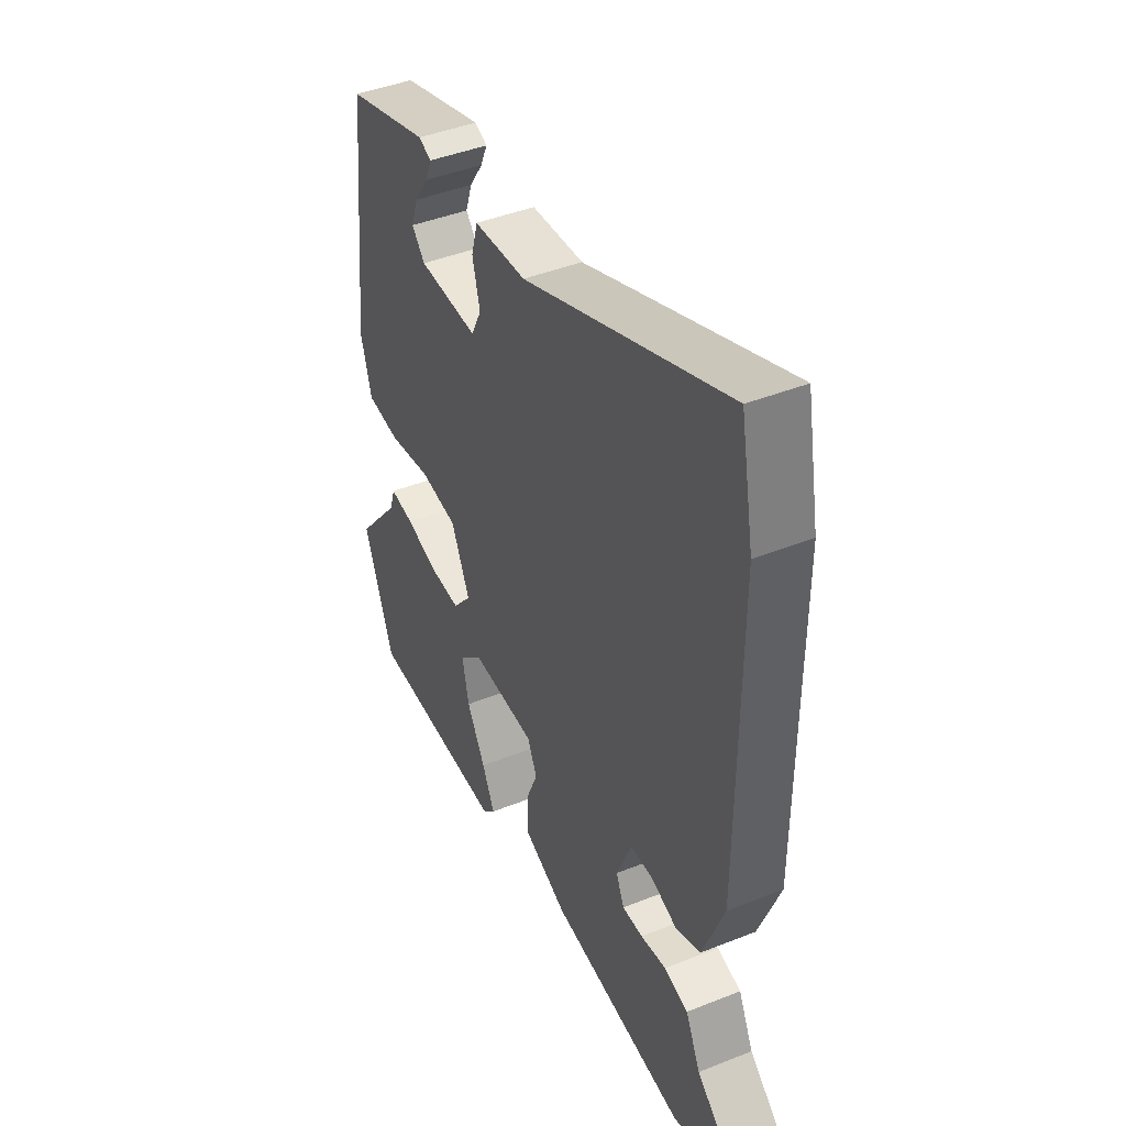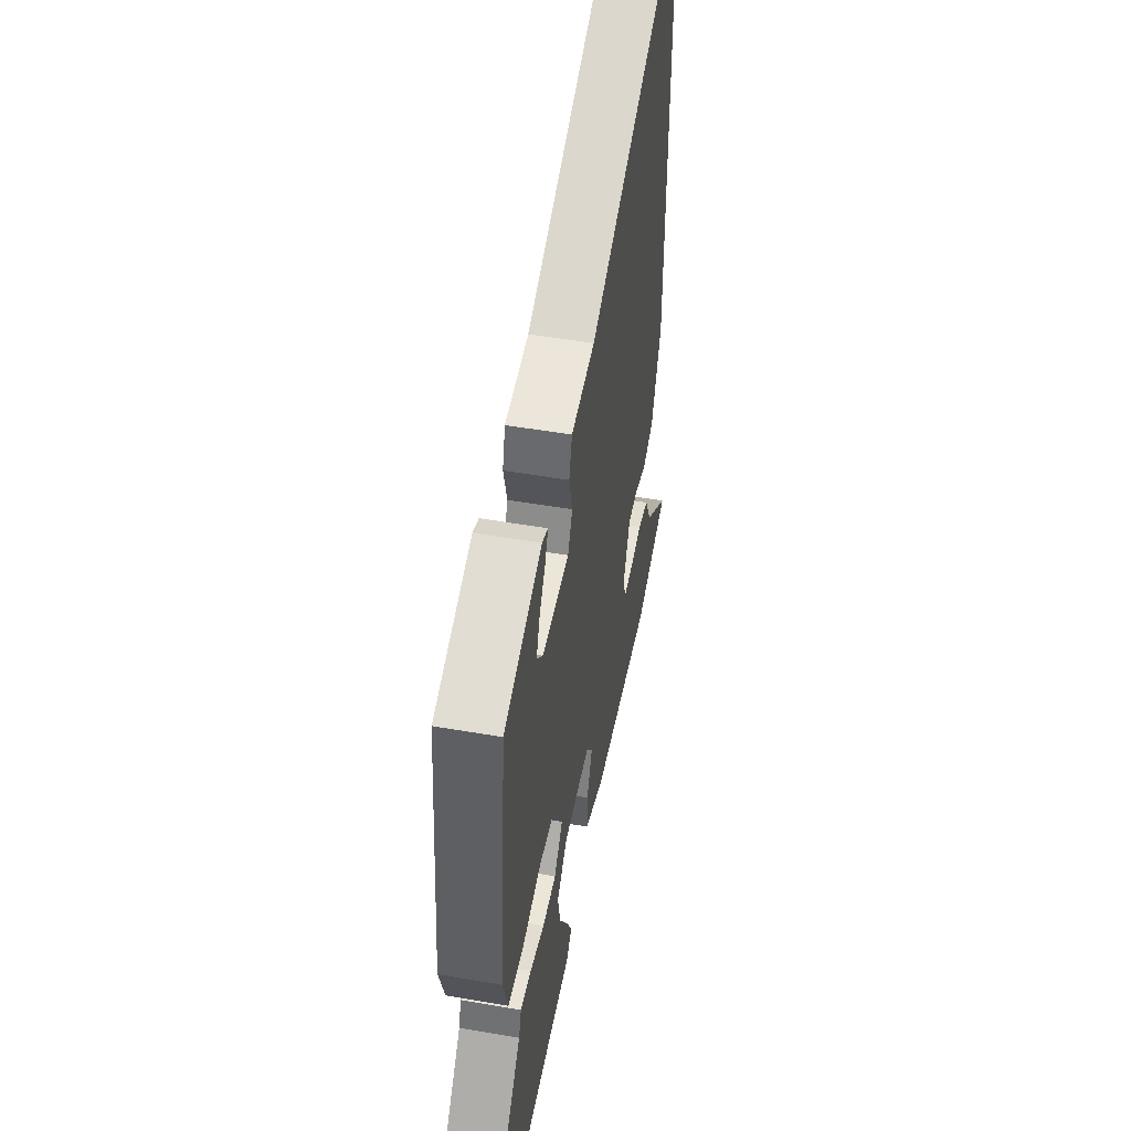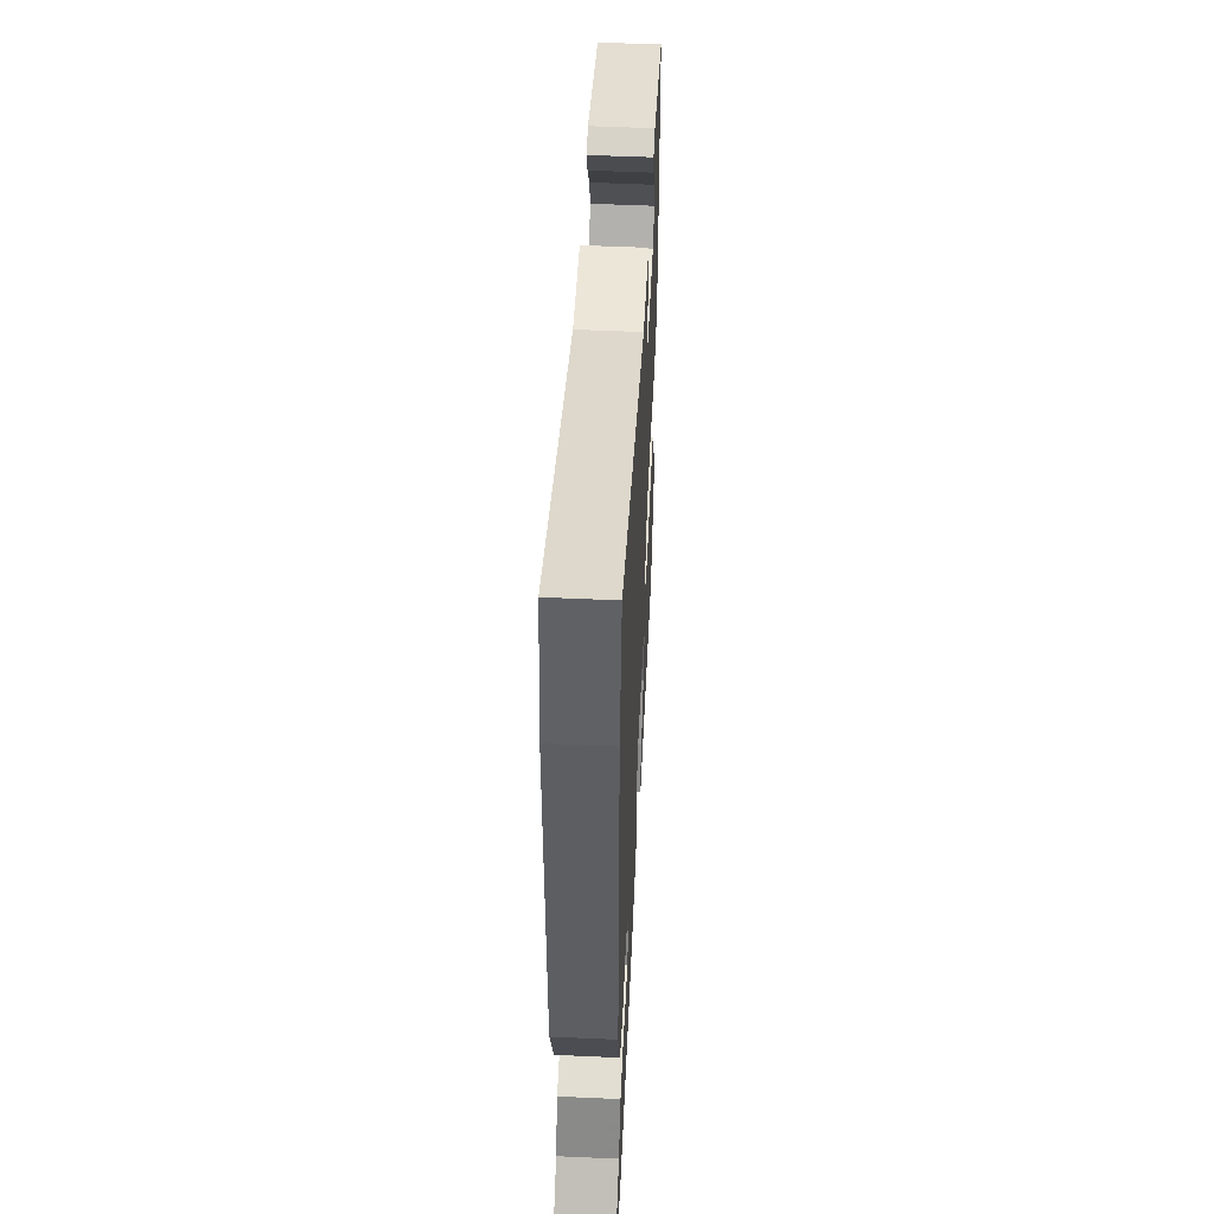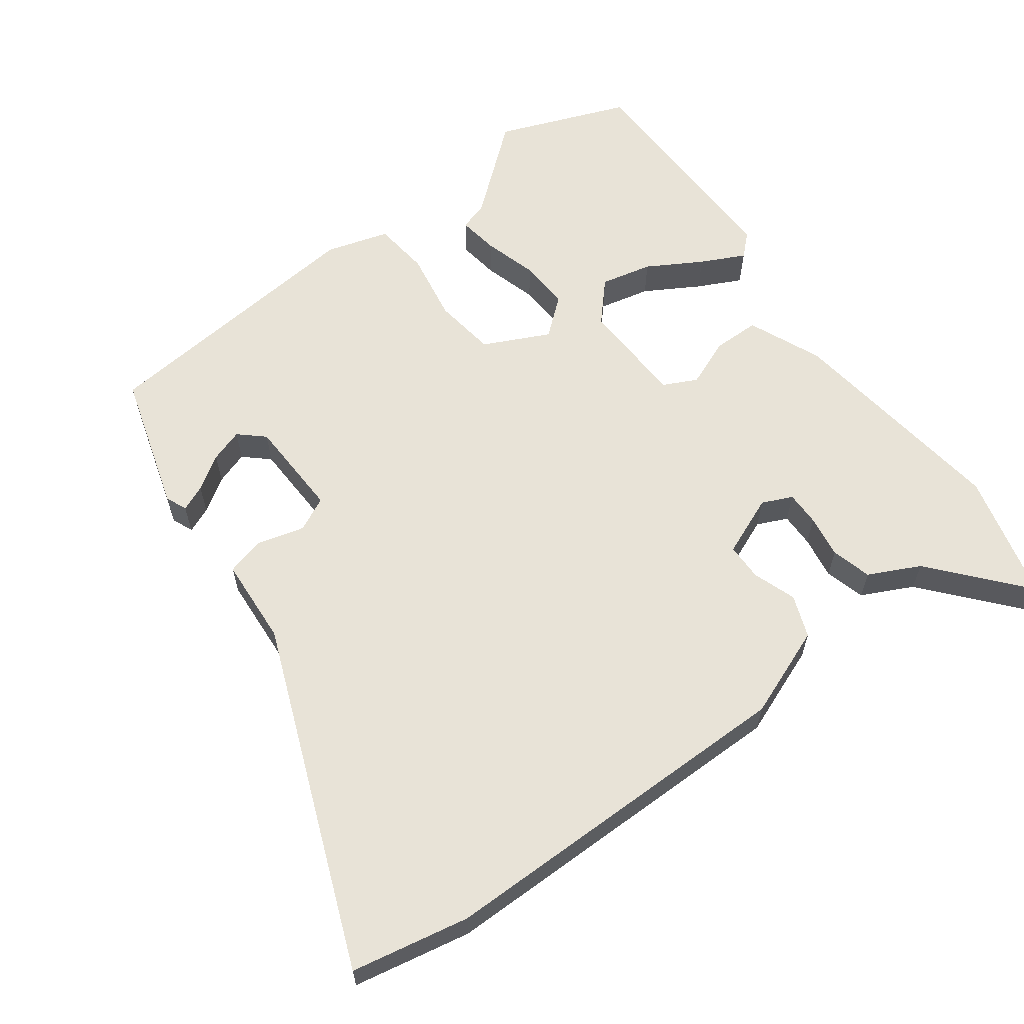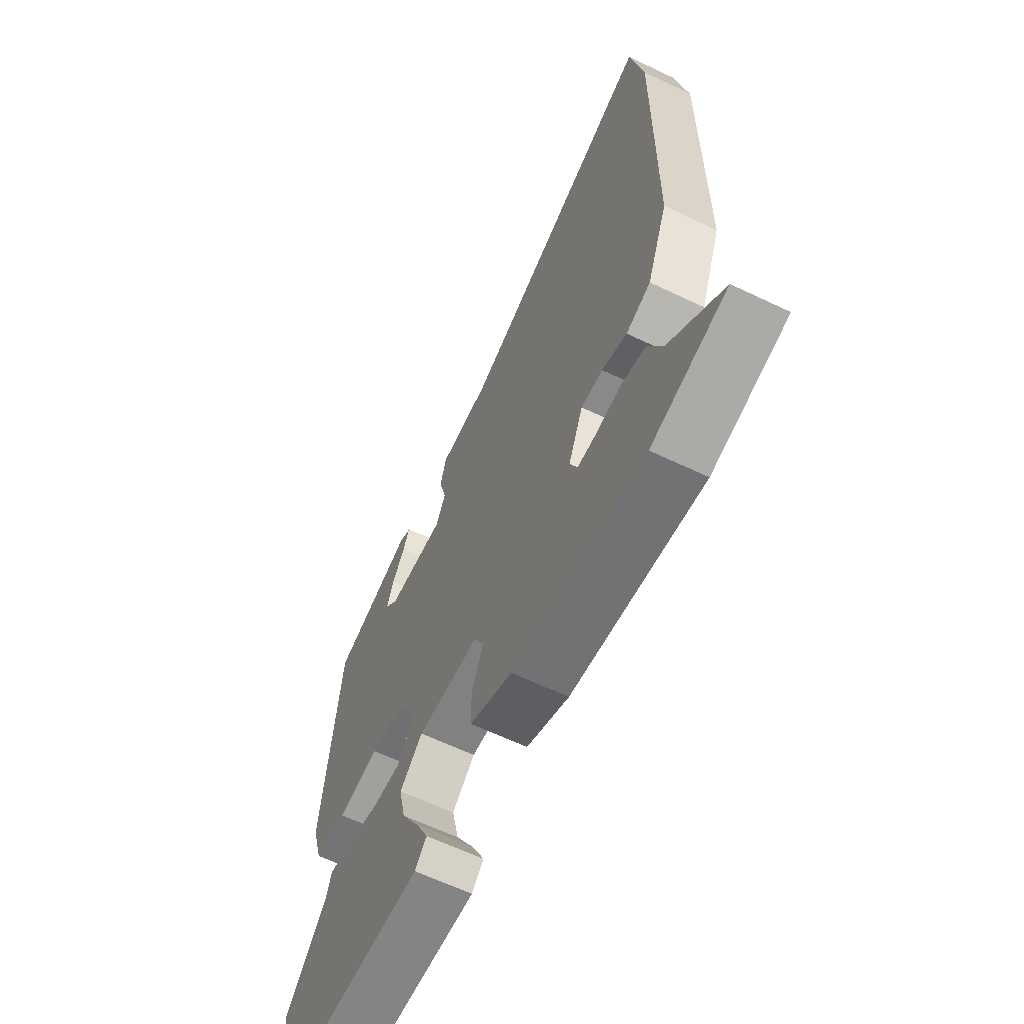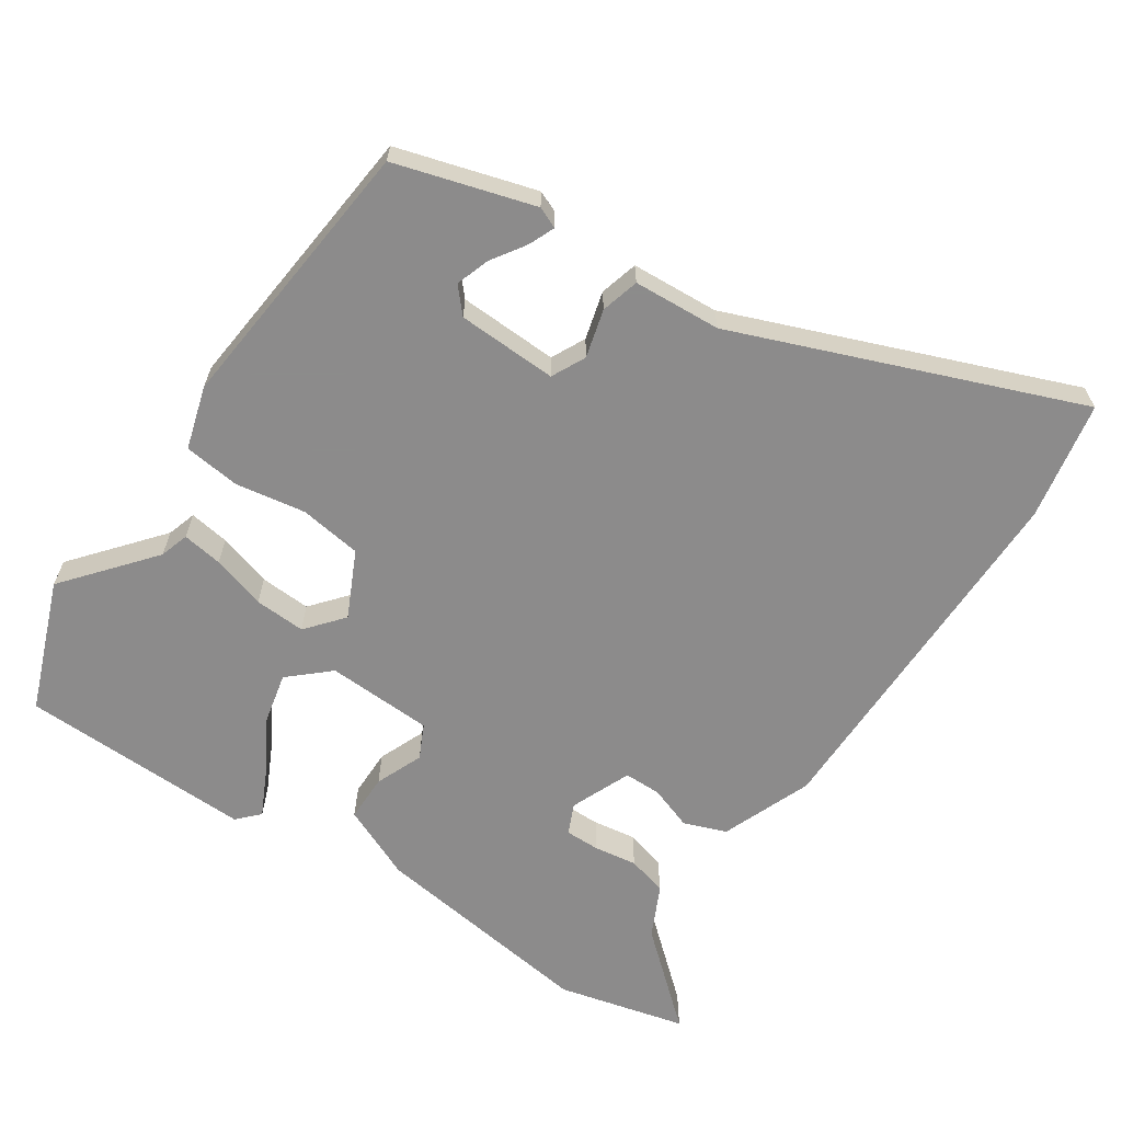
<metadata>
{"format":"obj","ext":"obj","renderer":"f3d","projection":"perspective","resolution":1024,"background":"white","views":[{"elev":42.9,"azim":64.6,"up":"+Z"},{"elev":51.1,"azim":-79.3,"up":"+Z"},{"elev":52.0,"azim":92.8,"up":"+Z"},{"elev":61.8,"azim":54.1,"up":"+Y"},{"elev":-63.0,"azim":64.2,"up":"+Z"},{"elev":-64.0,"azim":-33.5,"up":"+Y"}]}
</metadata>
<code>
v 0.471 0.07 0.657
v 0.502 0.07 0.49
v 0.498 0.07 -0.03
v 0.447 0.07 -0.158
v 0.387 0.07 -0.18
v 0.326 0.07 -0.158
v 0.273 0.07 -0.158
v 0.237 0.07 -0.243
v 0.256 0.07 -0.286
v 0.305 0.07 -0.286
v 0.366 0.07 -0.277
v 0.423 0.07 -0.293
v 0.458 0.07 -0.366
v 0.587 0.07 -0.479
v 0.405 0.07 -0.523
v 0.084 0.07 -0.478
v -0.02 0.07 -0.432
v -0.02 0.07 -0.365
v 0.008 0.07 -0.298
v -0.015 0.07 -0.25
v -0.166 0.07 -0.243
v -0.222 0.07 -0.293
v -0.206 0.07 -0.366
v -0.162 0.07 -0.443
v -0.132 0.07 -0.505
v -0.161 0.07 -0.535
v -0.49 0.07 -0.526
v -0.56 0.07 -0.341
v -0.457 0.07 -0.218
v -0.444 0.07 -0.177
v -0.387 0.07 -0.186
v -0.311 0.07 -0.209
v -0.239 0.07 -0.213
v -0.195 0.07 -0.161
v -0.239 0.07 -0.068
v -0.327 0.07 -0.055
v -0.427 0.07 -0.071
v -0.506 0.07 -0.061
v -0.532 0.07 0.028
v -0.491 0.07 0.423
v -0.295 0.07 0.48
v -0.265 0.07 0.467
v -0.281 0.07 0.43
v -0.313 0.07 0.382
v -0.329 0.07 0.335
v -0.298 0.07 0.3
v -0.157 0.07 0.294
v -0.133 0.07 0.342
v -0.151 0.07 0.41
v -0.136 0.07 0.464
v -0.012 0.07 0.471
v 0.471 0 0.657
v 0.502 0 0.49
v 0.498 0 -0.03
v 0.447 0 -0.158
v 0.387 0 -0.18
v 0.326 0 -0.158
v 0.273 0 -0.158
v 0.237 0 -0.243
v 0.256 0 -0.286
v 0.305 0 -0.286
v 0.366 0 -0.277
v 0.423 0 -0.293
v 0.458 0 -0.366
v 0.587 0 -0.479
v 0.405 0 -0.523
v 0.084 0 -0.478
v -0.02 0 -0.432
v -0.02 0 -0.365
v 0.008 0 -0.298
v -0.015 0 -0.25
v -0.166 0 -0.243
v -0.222 0 -0.293
v -0.206 0 -0.366
v -0.162 0 -0.443
v -0.132 0 -0.505
v -0.161 0 -0.535
v -0.49 0 -0.526
v -0.56 0 -0.341
v -0.457 0 -0.218
v -0.444 0 -0.177
v -0.387 0 -0.186
v -0.311 0 -0.209
v -0.239 0 -0.213
v -0.195 0 -0.161
v -0.239 0 -0.068
v -0.327 0 -0.055
v -0.427 0 -0.071
v -0.506 0 -0.061
v -0.532 0 0.028
v -0.491 0 0.423
v -0.295 0 0.48
v -0.265 0 0.467
v -0.281 0 0.43
v -0.313 0 0.382
v -0.329 0 0.335
v -0.298 0 0.3
v -0.157 0 0.294
v -0.133 0 0.342
v -0.151 0 0.41
v -0.136 0 0.464
v -0.012 0 0.471
f 48 49 50 51
f 4 5 6
f 3 4 6
f 2 3 6
f 1 2 6
f 51 1 6
f 48 51 6
f 47 48 6
f 46 47 6 7
f 42 43 44
f 41 42 44
f 40 41 44
f 40 44 45
f 40 45 46
f 39 40 46
f 38 39 46
f 37 38 46
f 36 37 46
f 29 30 31 32
f 28 29 32
f 27 28 32
f 26 27 32
f 25 26 32
f 24 25 32
f 23 24 32
f 22 23 32
f 21 22 32 33
f 20 21 33 34
f 17 18 19
f 16 17 19
f 15 16 19
f 14 15 19
f 13 14 19
f 13 19 20
f 10 11 12 13
f 9 10 13
f 9 13 20 34
f 46 7 8
f 9 34 35
f 8 9 35
f 46 8 35
f 35 36 46
f 102 101 100 99
f 57 56 55
f 57 55 54
f 57 54 53
f 57 53 52
f 57 52 102
f 57 102 99
f 57 99 98
f 58 57 98 97
f 95 94 93
f 95 93 92
f 95 92 91
f 96 95 91
f 97 96 91
f 97 91 90
f 97 90 89
f 97 89 88
f 97 88 87
f 83 82 81 80
f 83 80 79
f 83 79 78
f 83 78 77
f 83 77 76
f 83 76 75
f 83 75 74
f 83 74 73
f 84 83 73 72
f 85 84 72 71
f 70 69 68
f 70 68 67
f 70 67 66
f 70 66 65
f 70 65 64
f 71 70 64
f 64 63 62 61
f 64 61 60
f 85 71 64 60
f 59 58 97
f 86 85 60
f 86 60 59
f 86 59 97
f 97 87 86
f 1 52 53 2
f 2 53 54 3
f 3 54 55 4
f 4 55 56 5
f 5 56 57 6
f 6 57 58 7
f 7 58 59 8
f 8 59 60 9
f 9 60 61 10
f 10 61 62 11
f 11 62 63 12
f 12 63 64 13
f 13 64 65 14
f 14 65 66 15
f 15 66 67 16
f 16 67 68 17
f 17 68 69 18
f 18 69 70 19
f 19 70 71 20
f 20 71 72 21
f 21 72 73 22
f 22 73 74 23
f 23 74 75 24
f 24 75 76 25
f 25 76 77 26
f 26 77 78 27
f 27 78 79 28
f 28 79 80 29
f 29 80 81 30
f 30 81 82 31
f 31 82 83 32
f 32 83 84 33
f 33 84 85 34
f 34 85 86 35
f 35 86 87 36
f 36 87 88 37
f 37 88 89 38
f 38 89 90 39
f 39 90 91 40
f 40 91 92 41
f 41 92 93 42
f 42 93 94 43
f 43 94 95 44
f 44 95 96 45
f 45 96 97 46
f 46 97 98 47
f 47 98 99 48
f 48 99 100 49
f 49 100 101 50
f 50 101 102 51
f 51 102 52 1

</code>
